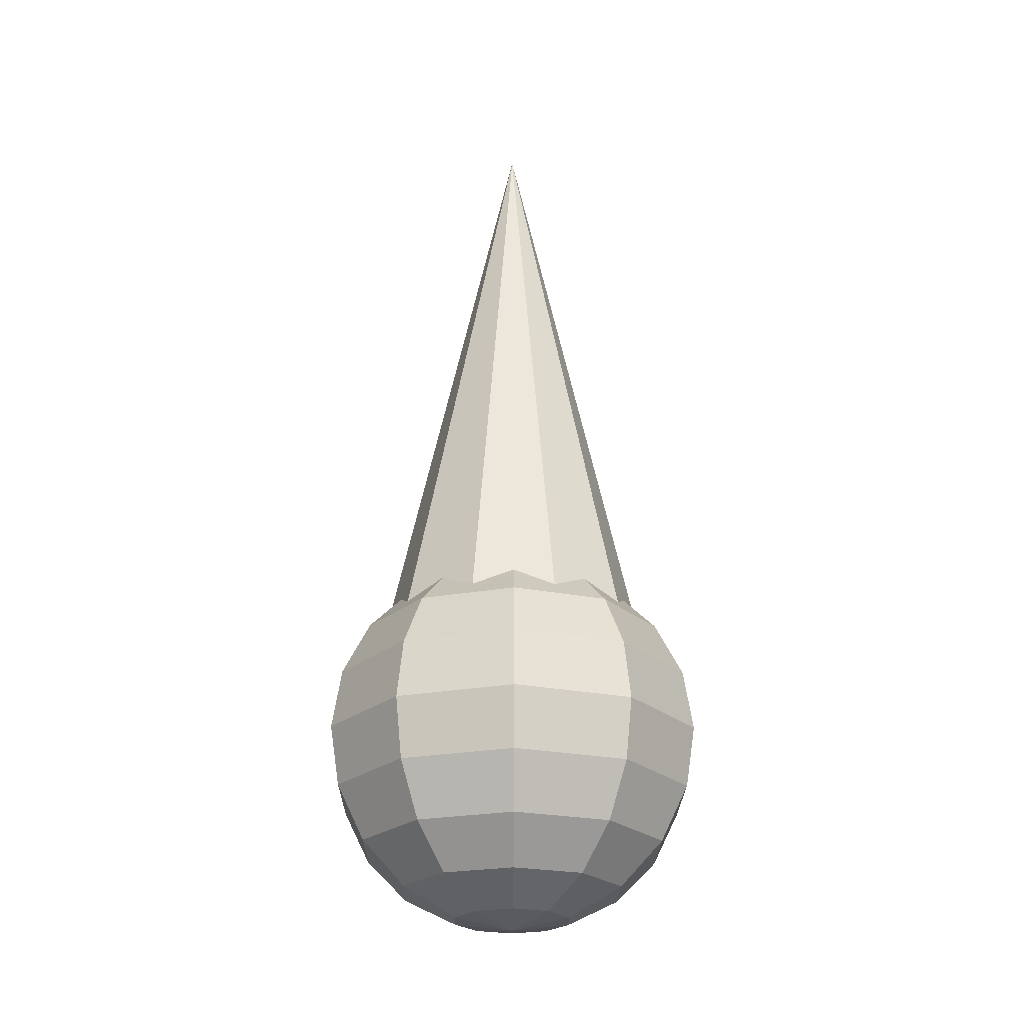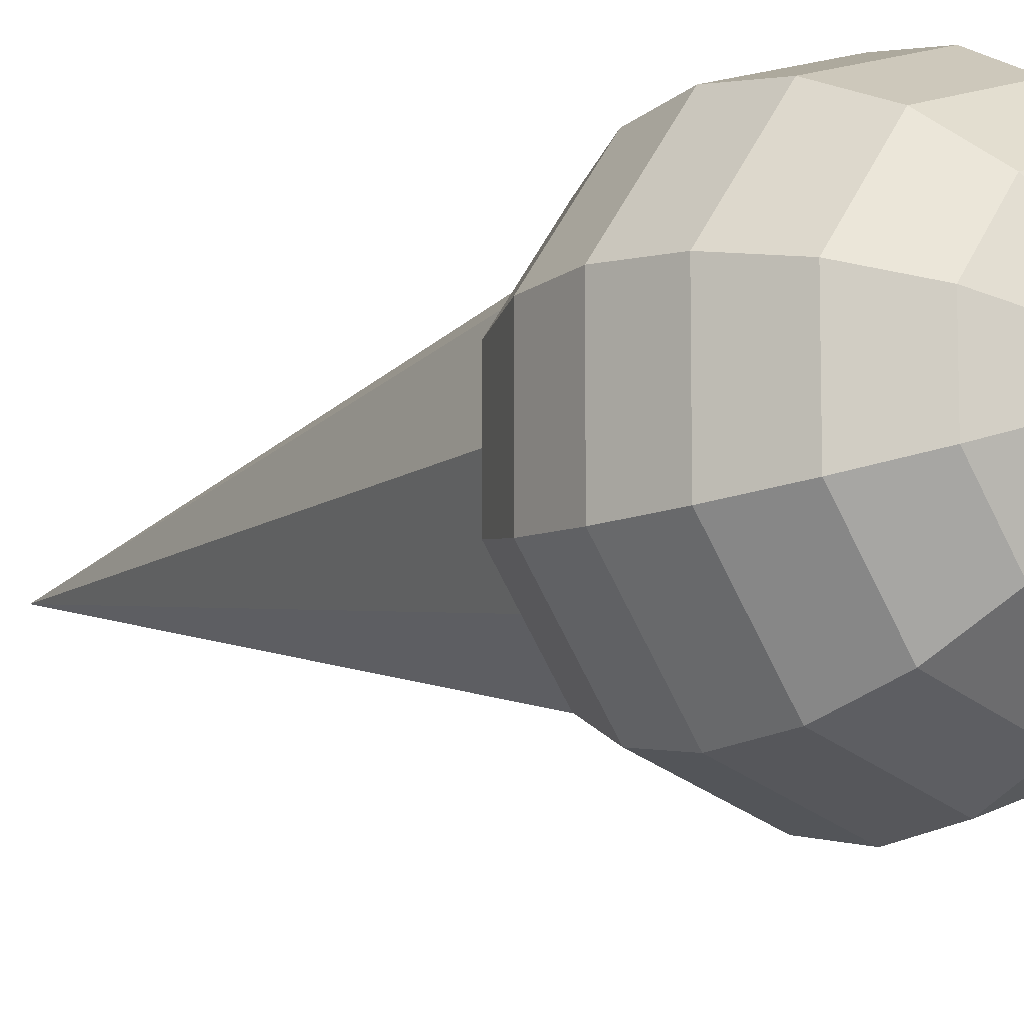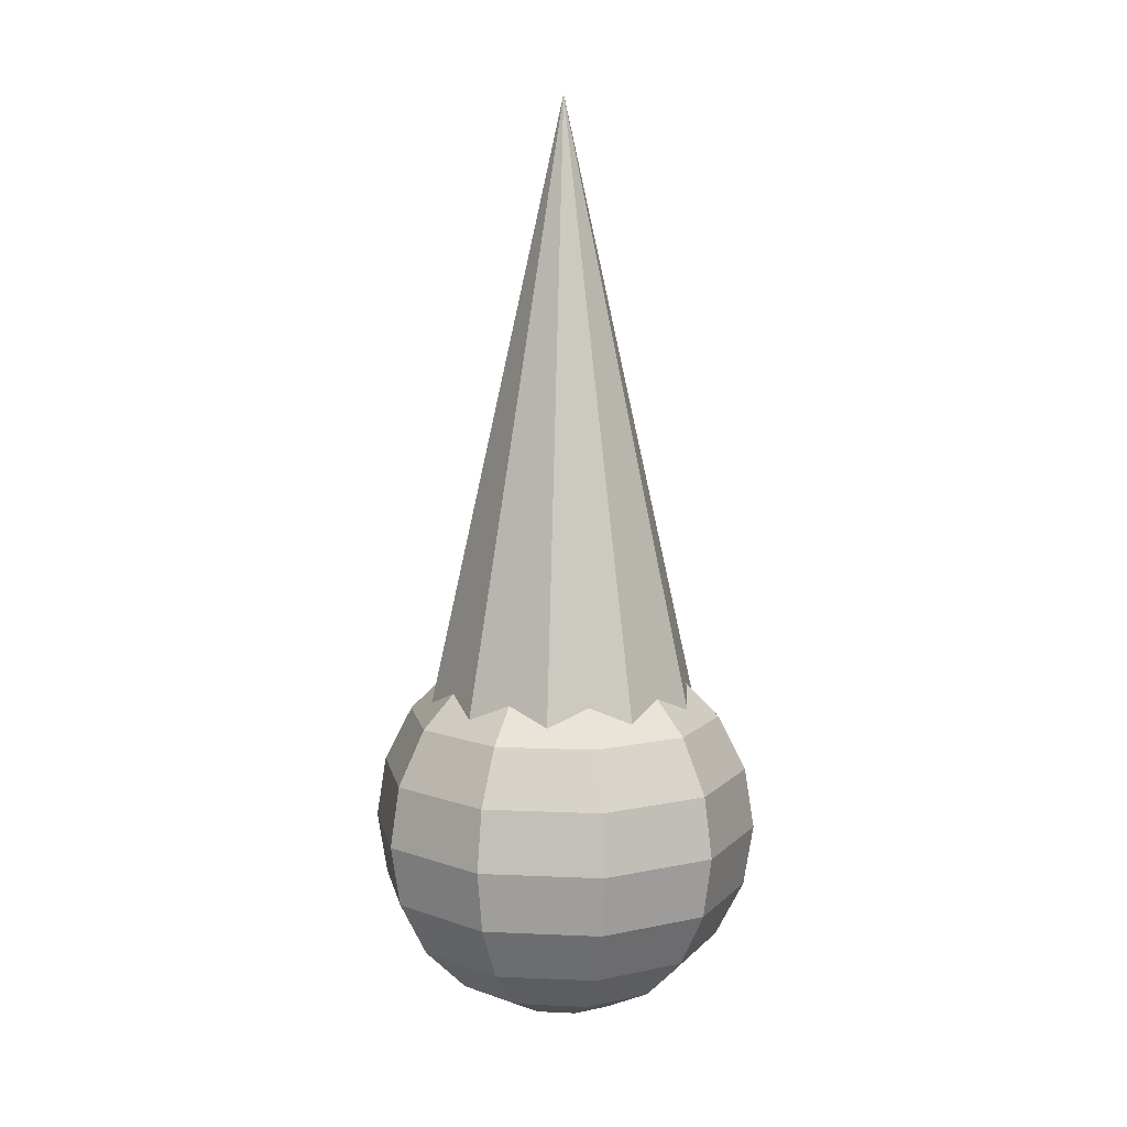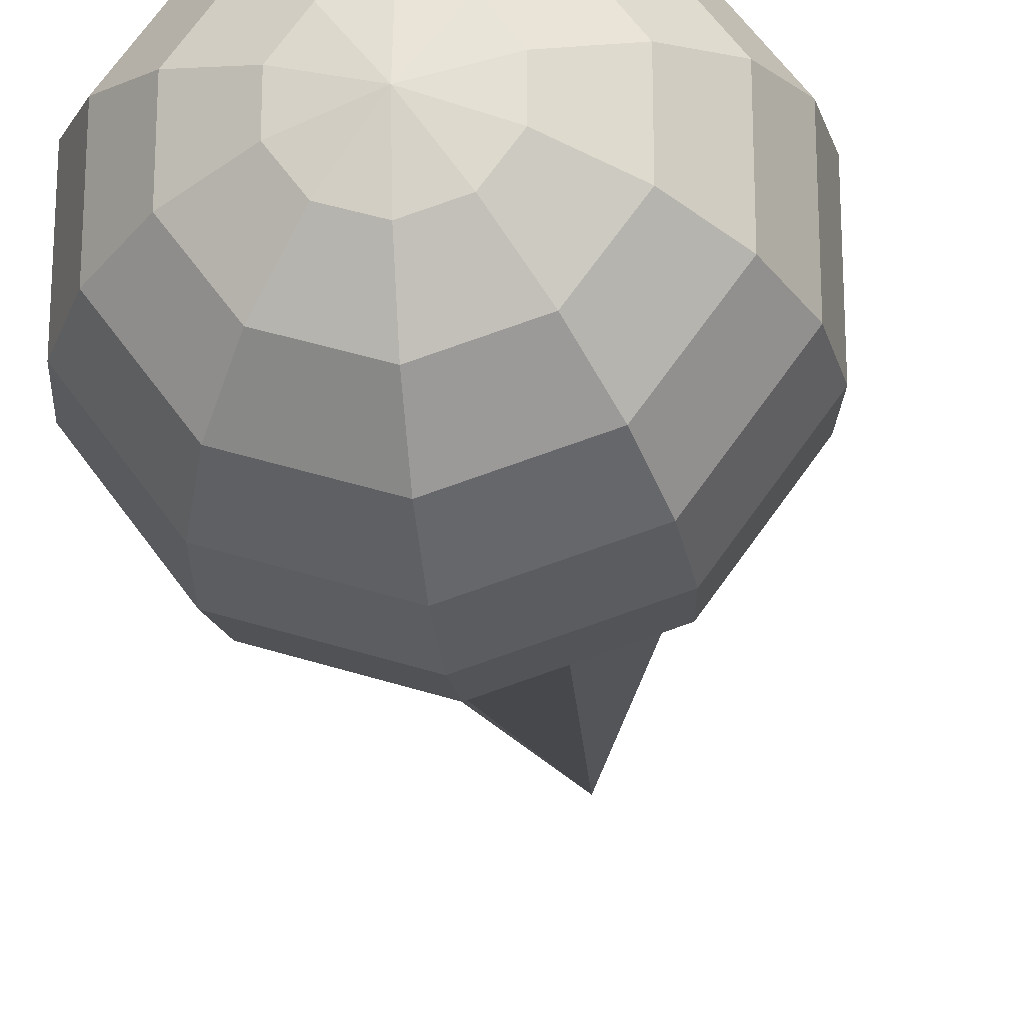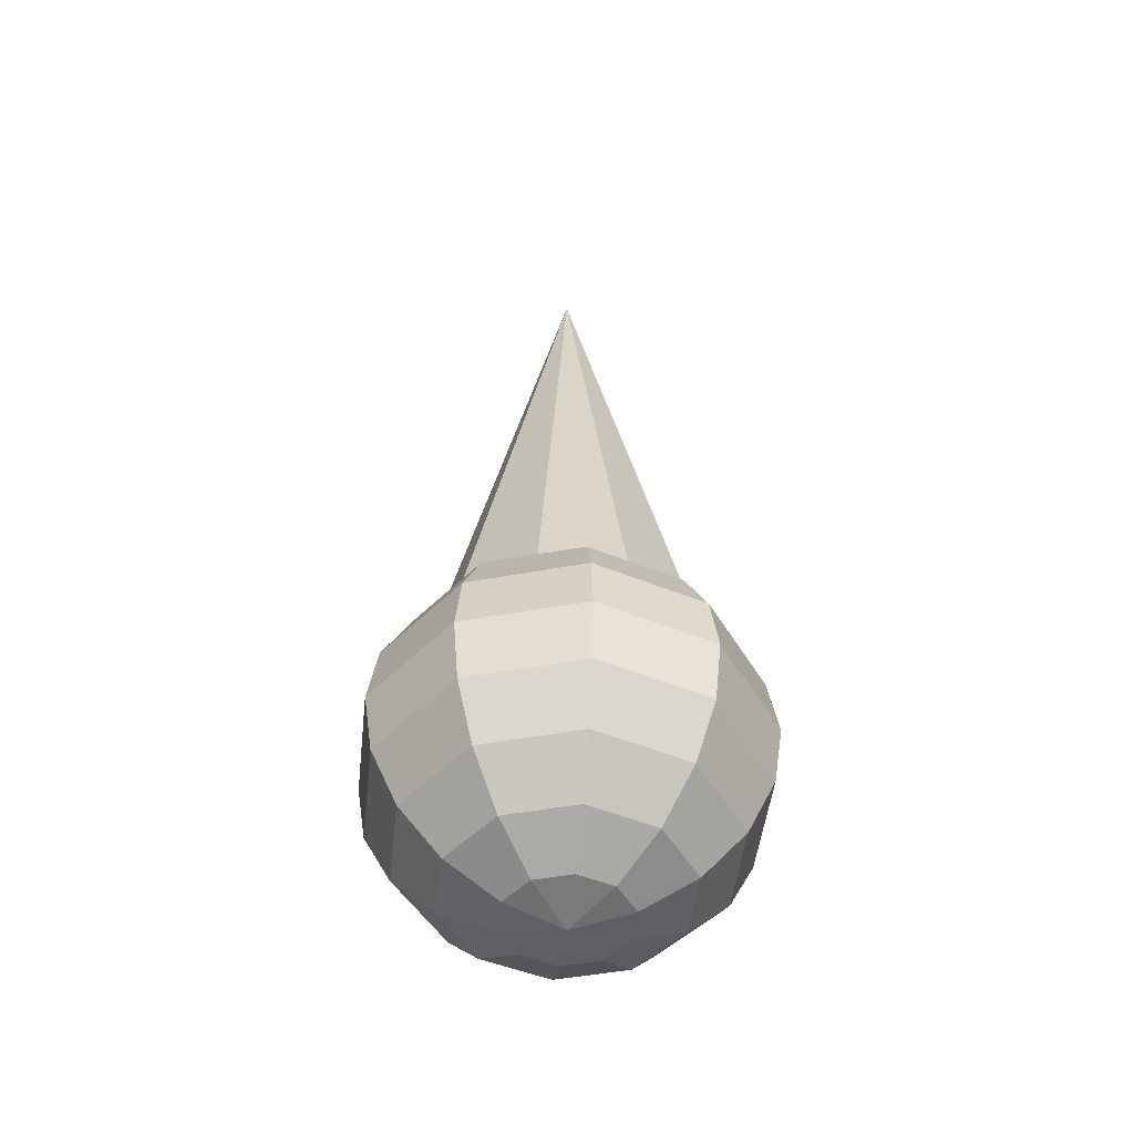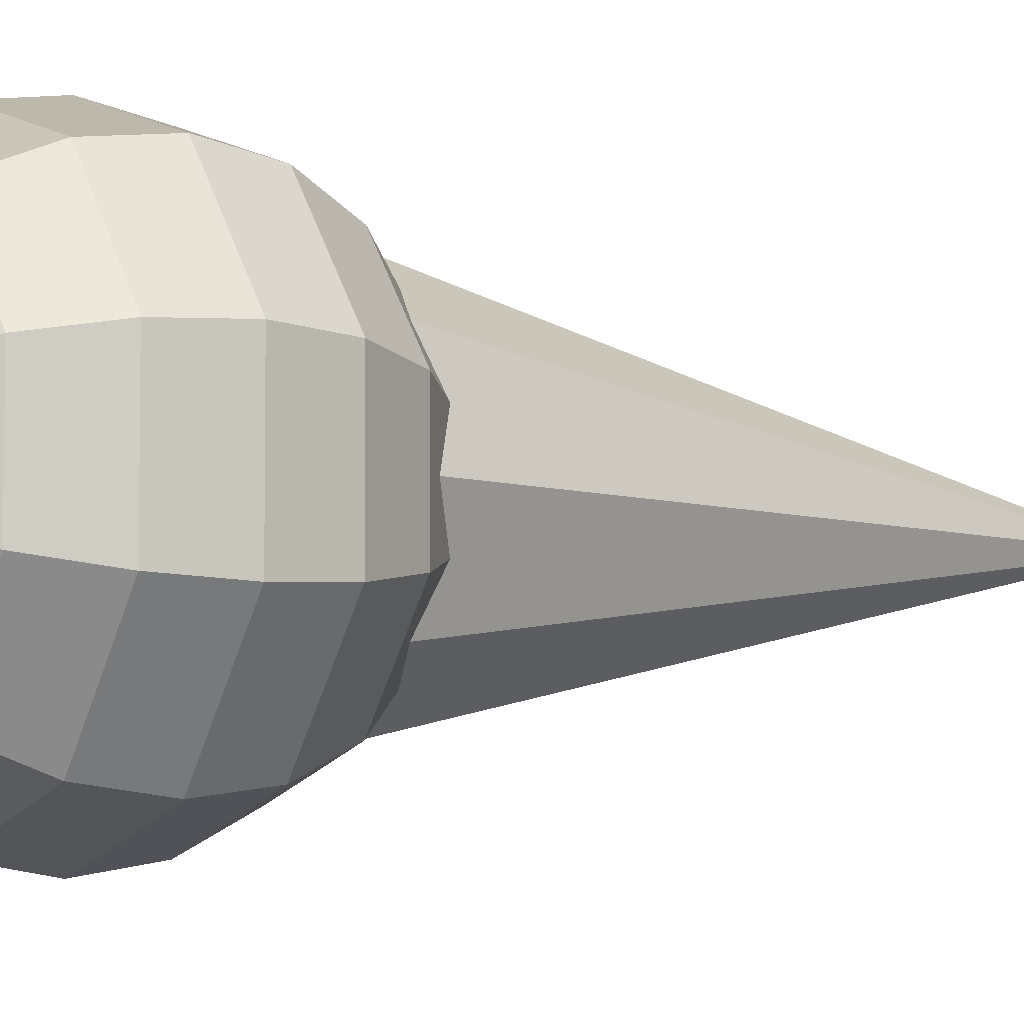
<metadata>
{"format":"obj","ext":"obj","renderer":"f3d","projection":"perspective","resolution":1024,"background":"white","views":[{"elev":-24.2,"azim":-36.7,"up":"+Z"},{"elev":-9.4,"azim":139.5,"up":"+Y"},{"elev":9.3,"azim":60.7,"up":"+Z"},{"elev":-23.3,"azim":-173.6,"up":"+Y"},{"elev":-49.2,"azim":137.5,"up":"+Z"},{"elev":-5.3,"azim":-125.1,"up":"+Y"}]}
</metadata>
<code>
o m758
v 0.000257 0 0.6317
v -0.1214 0.08817 -0.03496
v -1.5e-05 0 -0.03501
v -0.04637 0.1427 -0.03499
v 0.04634 0.1427 -0.03503
v 0.1213 0.08817 -0.03506
v 0.15 0 -0.03507
v 0.1213 -0.08817 -0.03506
v 0.04634 -0.1427 -0.03503
v -0.04637 -0.1427 -0.03499
v -0.1214 -0.08817 -0.03496
v -0.15 0 -0.03494
v 3.3e-05 0 0.08166
v 2.9e-05 0.0618 0.07187
v 0.03636 0.05 0.07186
v 0.05881 0.0191 0.07185
v 0.05881 -0.0191 0.07185
v 0.03636 -0.05 0.07186
v 2.9e-05 -0.0618 0.07187
v -0.0363 -0.05 0.07189
v -0.05875 -0.0191 0.0719
v -0.05875 0.0191 0.0719
v -0.0363 0.05 0.07189
v 0.06912 0.09511 0.04344
v 0.1118 0.03633 0.04342
v 0.1118 -0.03633 0.04342
v 0.06912 -0.09511 0.04344
v 1.7e-05 -0.1176 0.04346
v -0.06908 -0.09511 0.04349
v -0.1118 -0.03633 0.04351
v -0.1118 0.03633 0.04351
v -0.06908 0.09511 0.04349
v 1.7e-05 0.1176 0.04346
v 0.0951 0.1309 -0.000821
v 0.1539 0.05 -0.000845
v 0.1539 -0.05 -0.000845
v 0.0951 -0.1309 -0.000821
v -1e-06 -0.1618 -0.000782
v -0.09511 -0.1309 -0.000743
v -0.1539 -0.05 -0.000719
v -0.1539 0.05 -0.000719
v -0.09511 0.1309 -0.000743
v -1e-06 0.1618 -0.000782
v 0.1118 0.1539 -0.05658
v 0.1809 0.05878 -0.05661
v 0.1809 -0.05878 -0.05661
v 0.1118 -0.1539 -0.05658
v -2.4e-05 -0.1902 -0.05654
v -0.1118 -0.1539 -0.05649
v -0.1809 -0.05878 -0.05646
v -0.1809 0.05878 -0.05646
v -0.1118 0.1539 -0.05649
v -2.4e-05 0.1902 -0.05654
v 0.1175 0.1618 -0.1184
v 0.1902 0.0618 -0.1184
v 0.1902 -0.0618 -0.1184
v 0.1175 -0.1618 -0.1184
v -4.9e-05 -0.2 -0.1183
v -0.1176 -0.1618 -0.1183
v -0.1903 -0.0618 -0.1183
v -0.1903 0.0618 -0.1183
v -0.1176 0.1618 -0.1183
v -4.9e-05 0.2 -0.1183
v 0.1117 0.1539 -0.1802
v 0.1808 0.05878 -0.1802
v 0.1808 -0.05878 -0.1802
v 0.1117 -0.1539 -0.1802
v -7.4e-05 -0.1902 -0.1801
v -0.1119 -0.1539 -0.1801
v -0.181 -0.05878 -0.1801
v -0.181 0.05878 -0.1801
v -0.1119 0.1539 -0.1801
v -7.4e-05 0.1902 -0.1801
v 0.09501 0.1309 -0.2359
v 0.1538 0.05 -0.236
v 0.1538 -0.05 -0.236
v 0.09501 -0.1309 -0.2359
v -9.7e-05 -0.1618 -0.2359
v -0.0952 -0.1309 -0.2359
v -0.154 -0.05 -0.2358
v -0.154 0.05 -0.2358
v -0.0952 0.1309 -0.2359
v -9.7e-05 0.1618 -0.2359
v 0.06898 0.09511 -0.2802
v 0.1117 0.03633 -0.2802
v 0.1117 -0.03633 -0.2802
v 0.06898 -0.09511 -0.2802
v -0.000115 -0.1176 -0.2801
v -0.06921 -0.09511 -0.2801
v -0.1119 -0.03633 -0.2801
v -0.1119 0.03633 -0.2801
v -0.06921 0.09511 -0.2801
v -0.000115 0.1176 -0.2801
v -0.000126 0.0618 -0.3085
v 0.0362 0.05 -0.3086
v 0.05865 0.0191 -0.3086
v 0.05865 -0.0191 -0.3086
v 0.0362 -0.05 -0.3086
v -0.000126 -0.0618 -0.3085
v -0.03645 -0.05 -0.3085
v -0.0589 -0.0191 -0.3085
v -0.0589 0.0191 -0.3085
v -0.03645 0.05 -0.3085
v -0.00013 0 -0.3183
f 1 2 12
f 3 12 2
f 1 4 2
f 3 2 4
f 1 5 4
f 3 4 5
f 1 6 5
f 3 5 6
f 1 7 6
f 3 6 7
f 1 8 7
f 3 7 8
f 1 9 8
f 3 8 9
f 1 10 9
f 3 9 10
f 1 11 10
f 3 10 11
f 1 12 11
f 3 11 12
f 14 13 15
f 23 13 14
f 14 15 33
f 16 17 25
f 25 17 26
f 17 18 26
f 18 19 27
f 27 19 28
f 28 20 29
f 29 21 30
f 21 22 30
f 30 22 31
f 31 23 32
f 43 24 34
f 25 26 35
f 26 27 36
f 37 28 38
f 28 29 38
f 38 29 39
f 29 30 39
f 39 30 40
f 41 32 42
f 34 35 44
f 35 36 45
f 45 36 46
f 36 37 46
f 46 37 47
f 48 39 49
f 49 40 50
f 42 43 52
f 52 43 53
f 63 44 54
f 45 46 55
f 56 47 57
f 57 48 58
f 48 49 58
f 49 50 59
f 59 50 60
f 73 54 64
f 54 55 64
f 66 57 67
f 57 58 67
f 67 58 68
f 58 59 68
f 68 59 69
f 60 61 70
f 83 64 74
f 74 65 75
f 75 66 76
f 67 68 77
f 79 70 80
f 70 71 80
f 81 72 82
f 72 73 82
f 83 74 93
f 74 75 84
f 75 76 85
f 86 77 87
f 88 79 89
f 80 81 90
f 91 82 92
f 92 83 93
f 94 84 95
f 84 85 95
f 95 85 96
f 97 87 98
f 87 88 98
f 88 89 99
f 90 91 101
f 101 91 102
f 98 99 104
f 101 102 104
f 103 94 104
f 15 13 16
f 16 13 17
f 17 13 18
f 18 13 19
f 19 13 20
f 20 13 21
f 21 13 22
f 22 13 23
f 33 15 24
f 15 16 24
f 24 16 25
f 26 18 27
f 19 20 28
f 20 21 29
f 22 23 31
f 23 14 32
f 32 14 33
f 33 24 43
f 24 25 34
f 34 25 35
f 35 26 36
f 36 27 37
f 27 28 37
f 30 31 40
f 40 31 41
f 31 32 41
f 32 33 42
f 42 33 43
f 43 34 53
f 53 34 44
f 44 35 45
f 37 38 47
f 47 38 48
f 38 39 48
f 39 40 49
f 40 41 50
f 50 41 51
f 41 42 51
f 51 42 52
f 53 44 63
f 44 45 54
f 54 45 55
f 55 46 56
f 46 47 56
f 47 48 57
f 58 49 59
f 50 51 60
f 60 51 61
f 51 52 61
f 61 52 62
f 52 53 62
f 62 53 63
f 63 54 73
f 64 55 65
f 55 56 65
f 65 56 66
f 56 57 66
f 59 60 69
f 69 60 70
f 70 61 71
f 61 62 71
f 71 62 72
f 62 63 72
f 72 63 73
f 73 64 83
f 64 65 74
f 65 66 75
f 66 67 76
f 76 67 77
f 77 68 78
f 68 69 78
f 78 69 79
f 69 70 79
f 80 71 81
f 71 72 81
f 82 73 83
f 93 74 84
f 84 75 85
f 85 76 86
f 76 77 86
f 77 78 87
f 87 78 88
f 78 79 88
f 79 80 89
f 89 80 90
f 90 81 91
f 81 82 91
f 82 83 92
f 93 84 94
f 85 86 96
f 96 86 97
f 86 87 97
f 98 88 99
f 99 89 100
f 89 90 100
f 100 90 101
f 91 92 102
f 102 92 103
f 92 93 103
f 103 93 94
f 94 95 104
f 95 96 104
f 96 97 104
f 97 98 104
f 99 100 104
f 100 101 104
f 102 103 104

</code>
